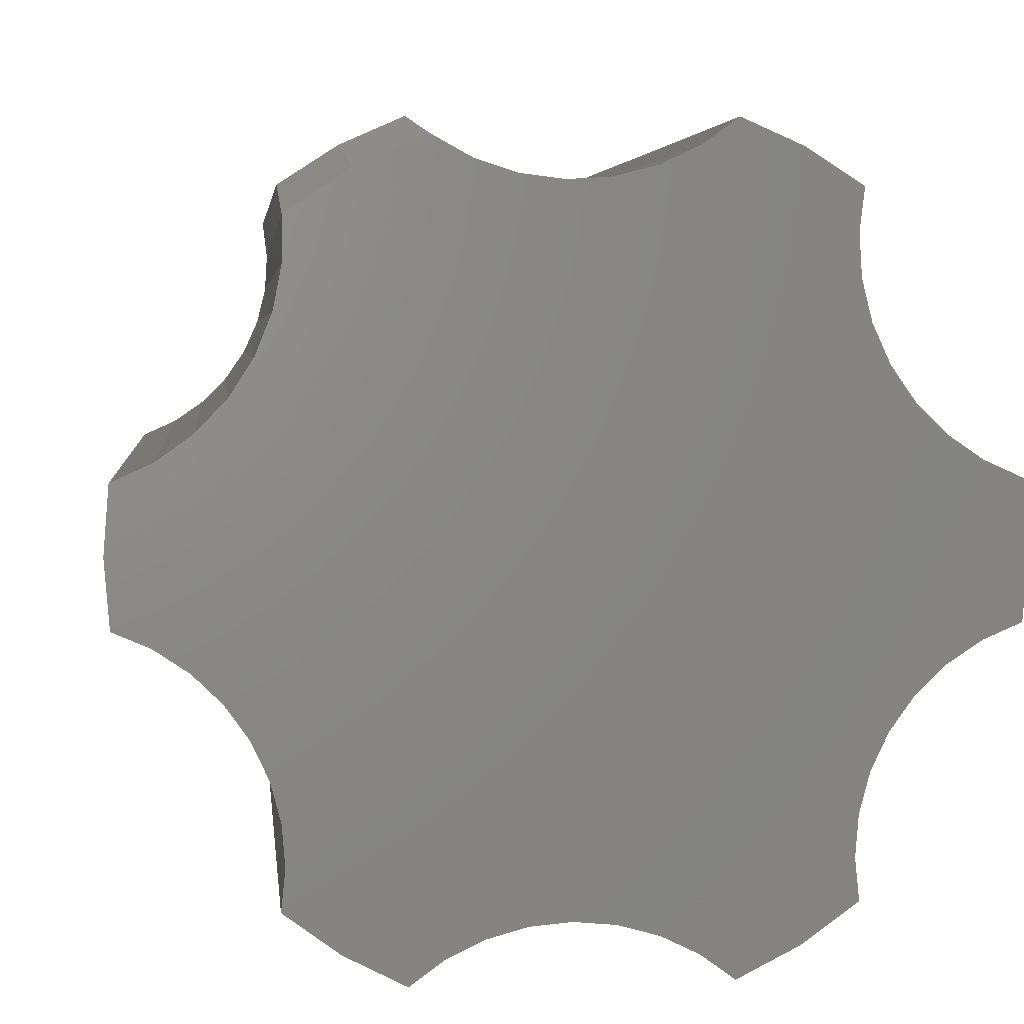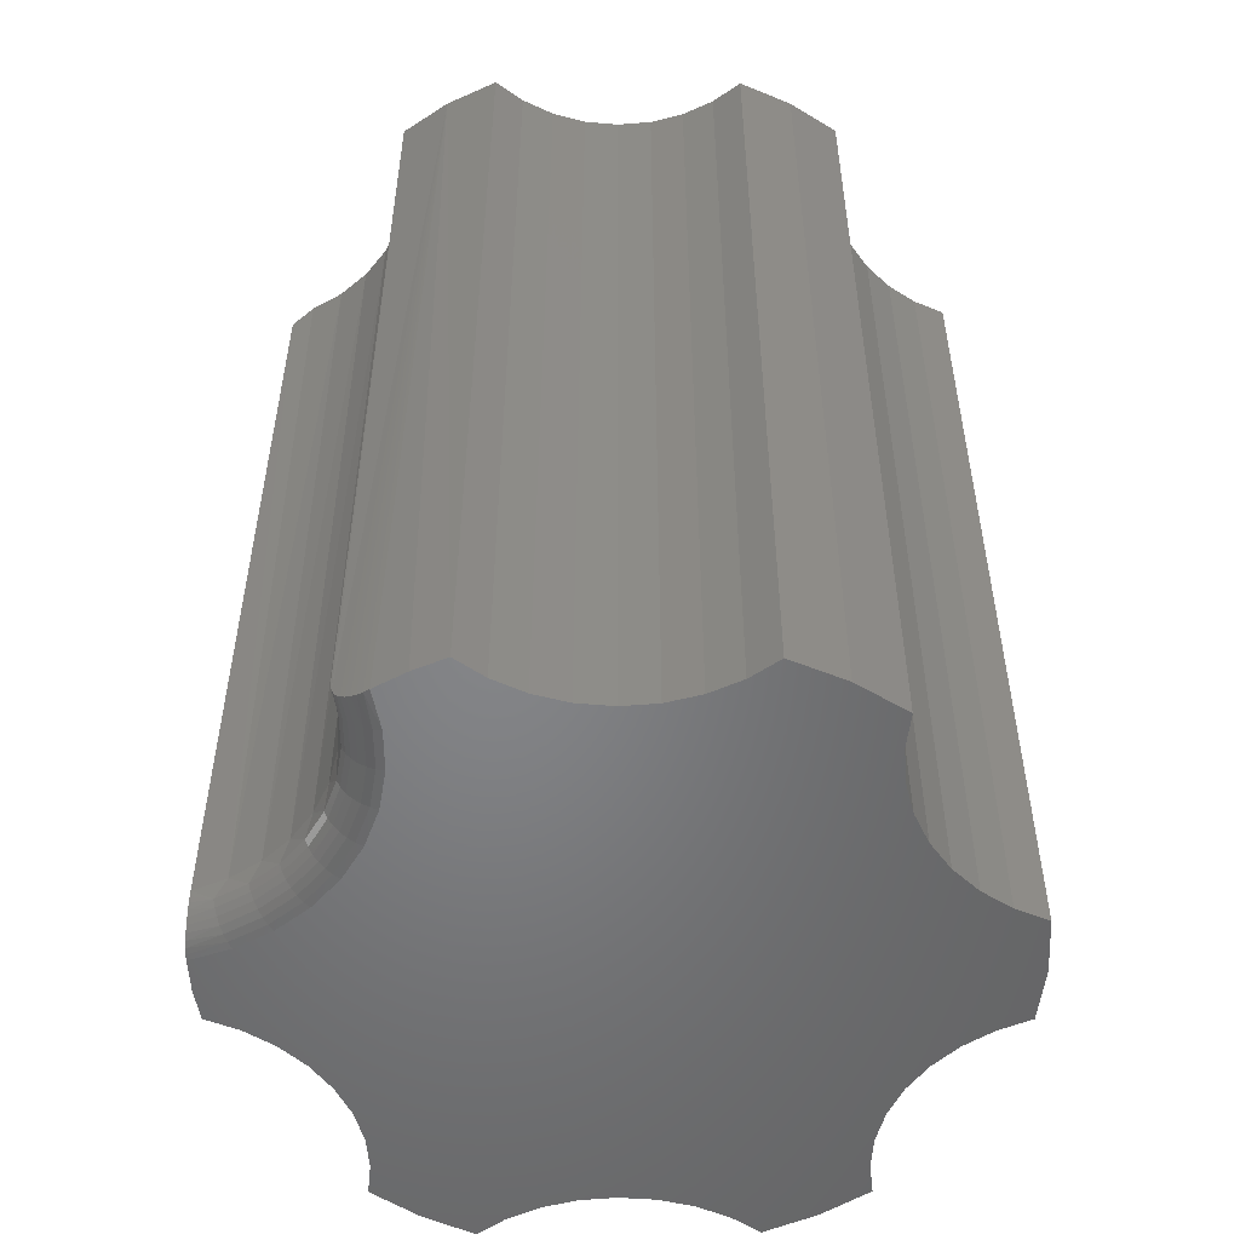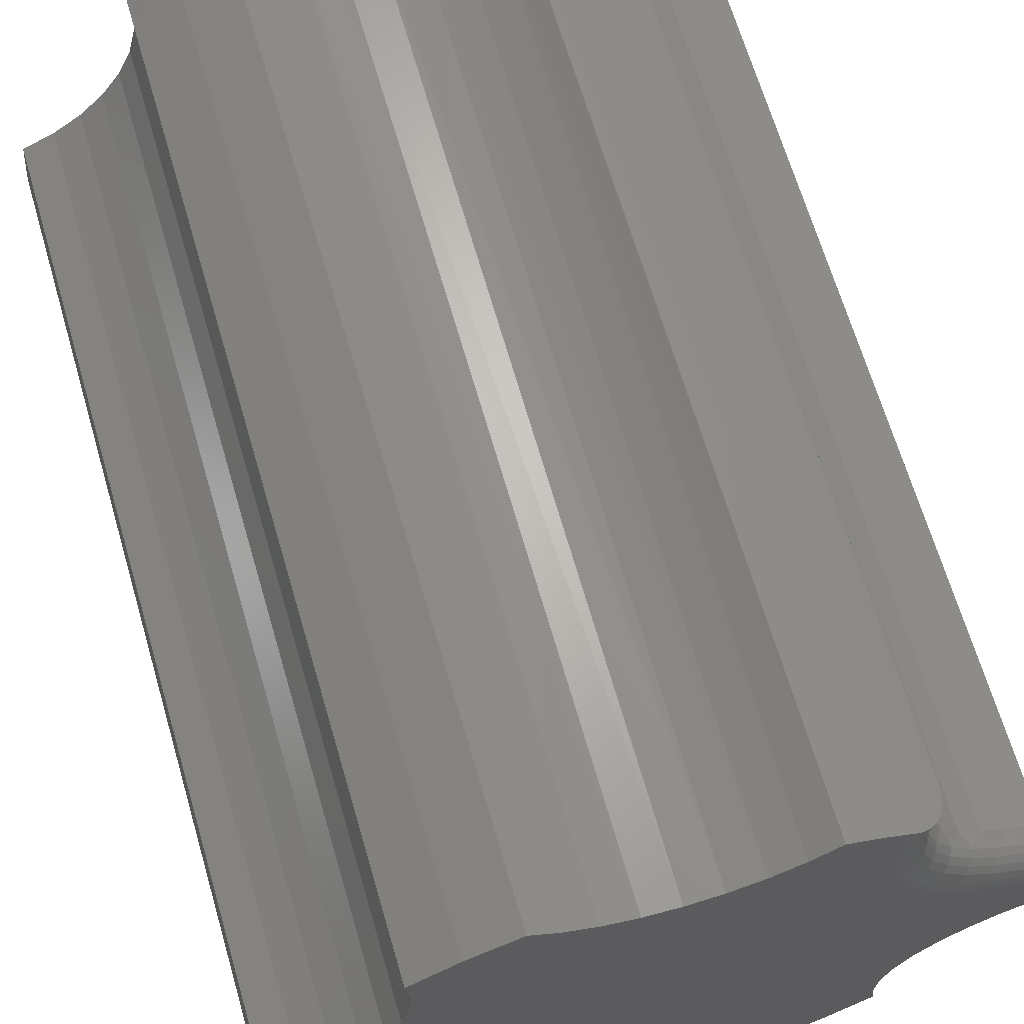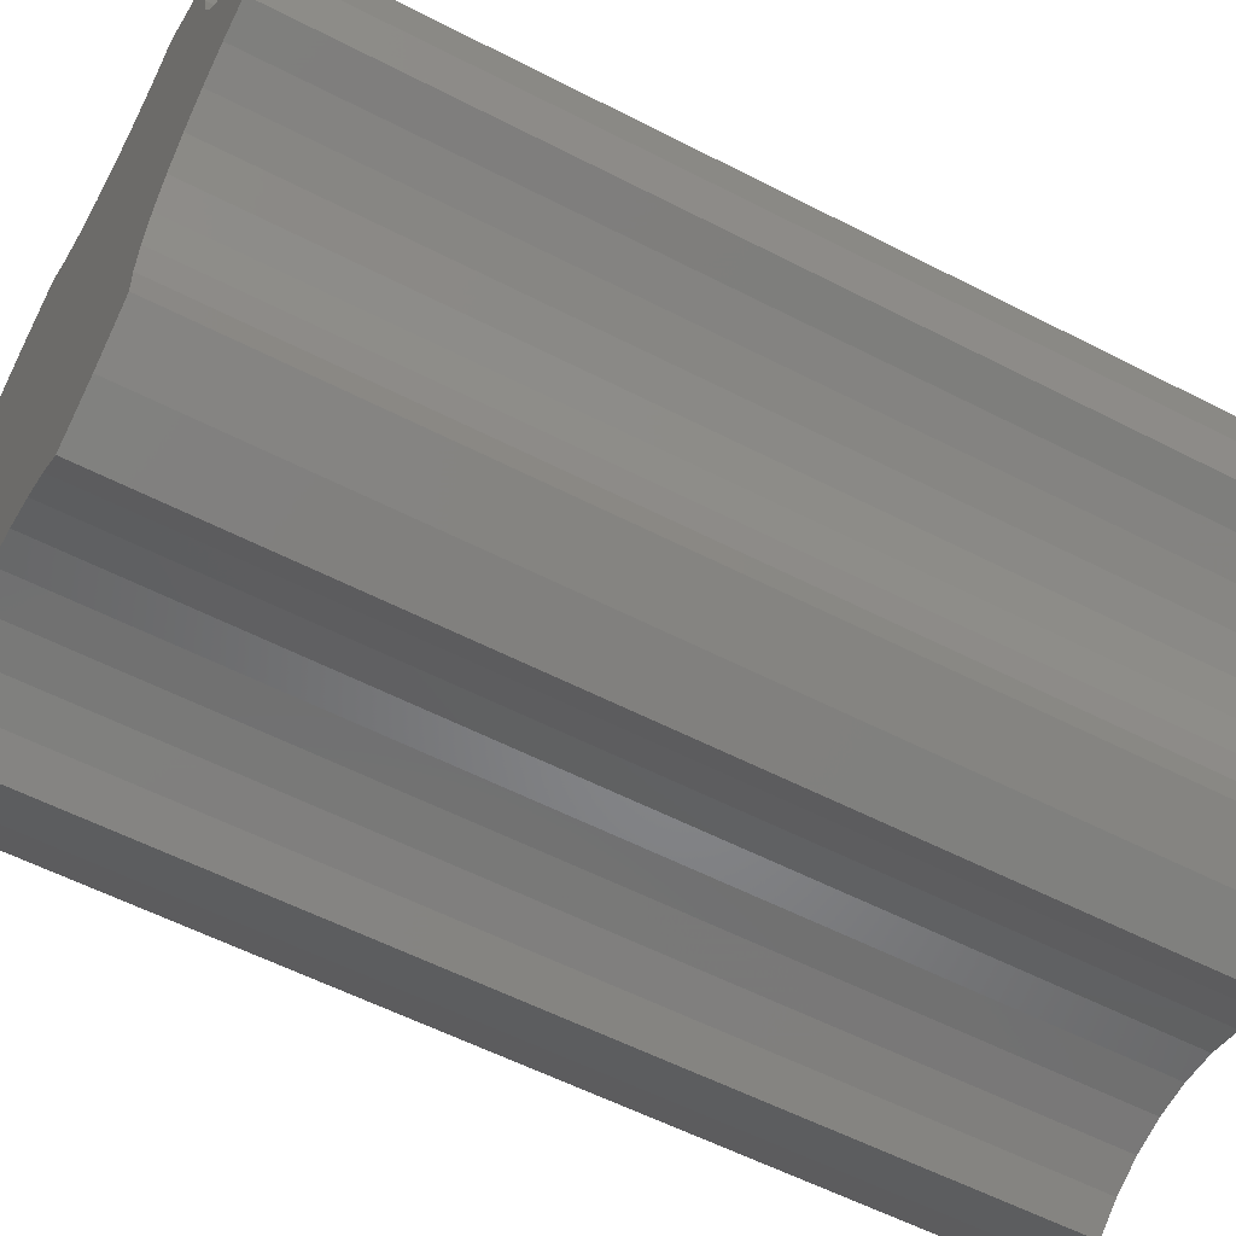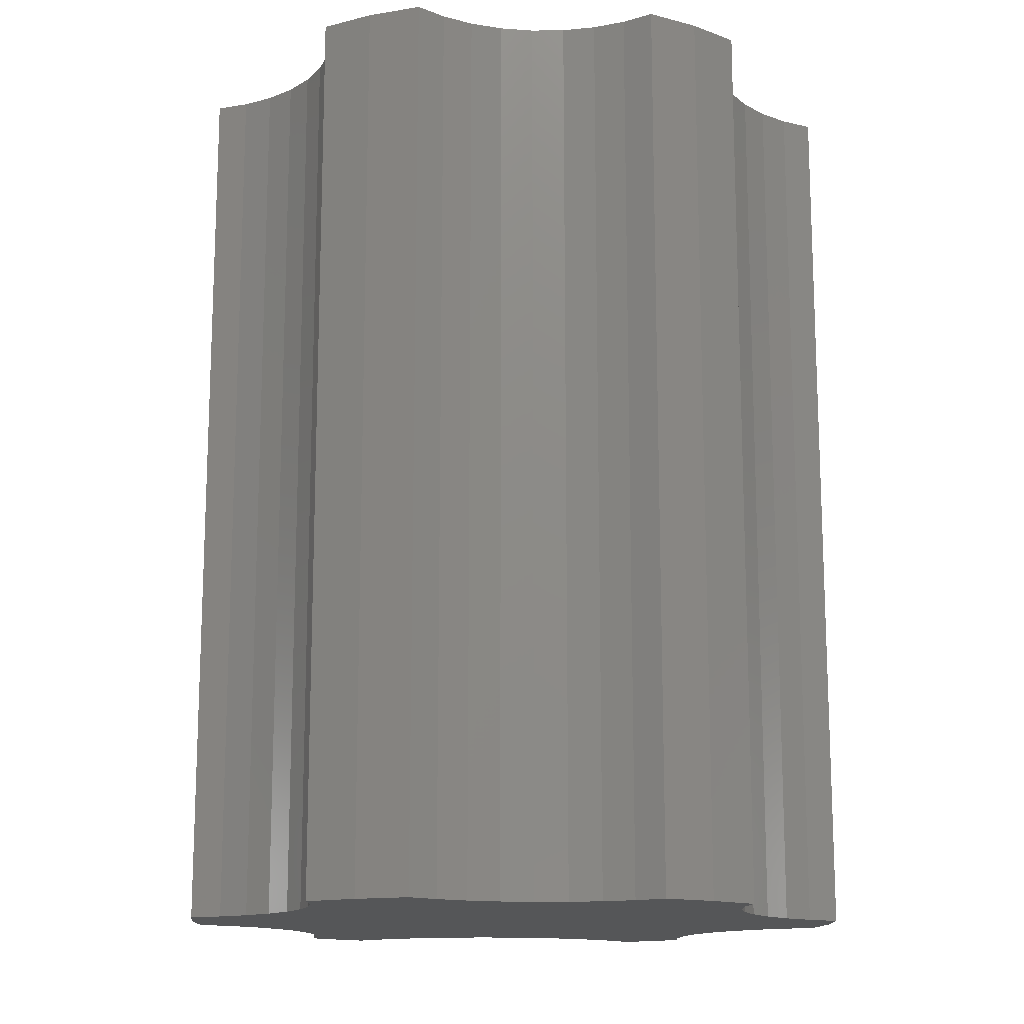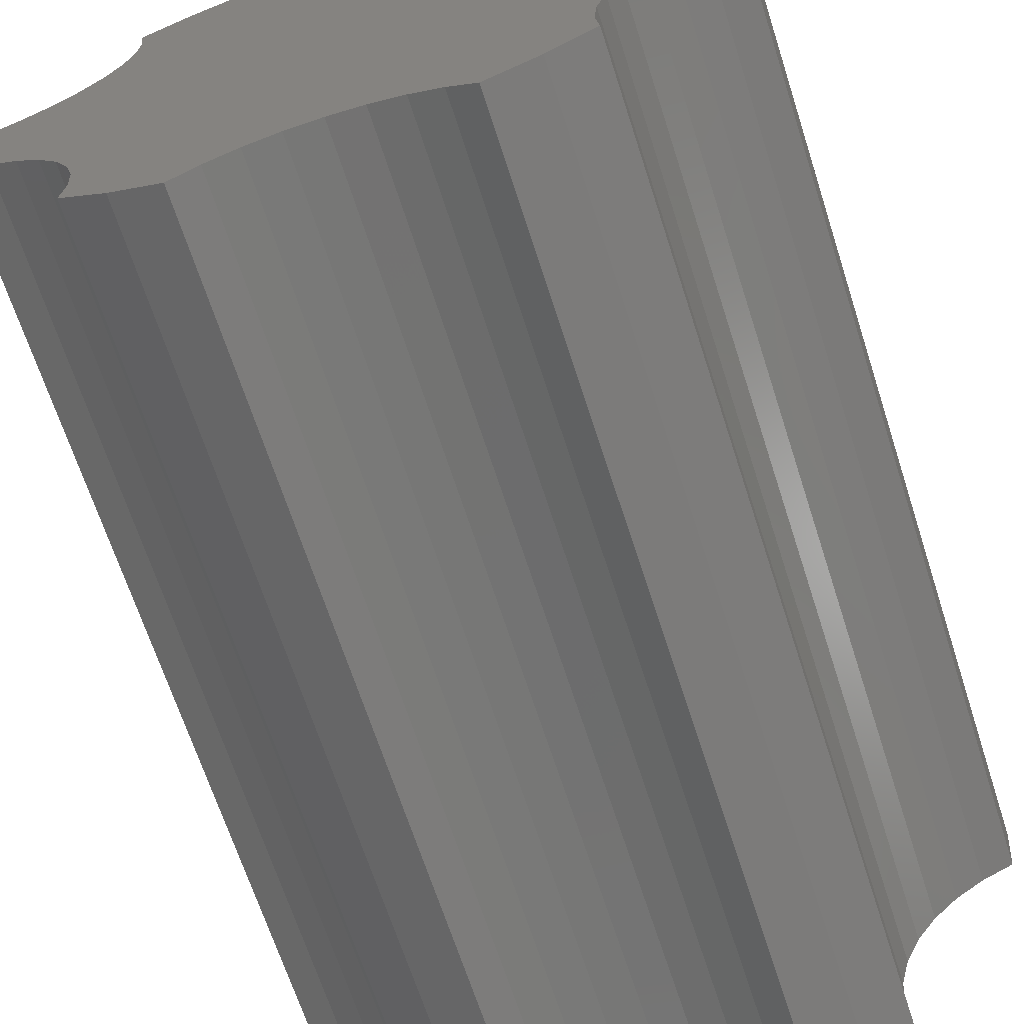
<metadata>
{"format":"stl","ext":"stl","renderer":"f3d","projection":"perspective","resolution":1024,"background":"white","views":[{"elev":3.9,"azim":-5.7,"up":"+Y"},{"elev":-52.2,"azim":-59.9,"up":"+Z"},{"elev":66.8,"azim":163.7,"up":"+Y"},{"elev":-57.4,"azim":61.8,"up":"+Y"},{"elev":-14.5,"azim":55.9,"up":"+Z"},{"elev":-67.4,"azim":-162.1,"up":"+Y"}]}
</metadata>
<code>
# stl→obj: 197 verts, 390 faces
v -0.1791 0.1641 0.03125
v -0.178 0.1725 0.75
v -0.1773 0.1919 0.03125
v -0.1836 0.1438 0.75
v -0.1858 0.1371 0.03125
v -0.1946 0.1167 0.75
v -0.1973 0.1117 0.03125
v -0.2105 0.09209 0.75
v -0.2132 0.0888 0.03125
v -0.2307 0.07096 0.75
v -0.1779 0.2018 0.75
v -0.1806 0.2196 0.7344
v -0.1806 0.2196 0.03125
v -0.2329 0.06914 0.03125
v -0.2558 0.05334 0.03125
v -0.2546 0.05404 0.75
v -0.2812 0.04194 0.03125
v -0.2812 0.04194 0.75
v -0.1792 0.2206 0.02157
v -0.1803 0.2198 0.02635
v -0.1438 0.2434 0.7344
v -0.153 0.2382 0
v -0.1572 0.2356 0.0003634
v -0.1615 0.233 0.001498
v -0.1655 0.2303 0.003374
v -0.1692 0.2278 0.005938
v -0.1725 0.2255 0.009124
v -0.1753 0.2235 0.01285
v -0.1776 0.2218 0.01703
v -0.1289 0.2508 0
v -0.1036 0.261 0.7344
v -0.1036 0.261 0
v -0.08148 0.2448 0
v -0.05678 0.2327 0
v 0.1378 0.2434 0
v 0.07556 0.2448 0
v 0.0977 0.261 0
v 0.05086 0.2327 0
v -0.08148 -0.2497 0
v -0.144 -0.2453 0
v -0.05678 -0.2377 0
v -0.1036 -0.266 0
v 0.1381 -0.2453 0
v 0.07556 -0.2497 0
v 0.05086 -0.2377 0
v 0.0977 -0.266 0
v 0.1747 0.2196 0
v -0.002961 0.2229 0
v 0.02439 0.2254 0
v 0.1747 -0.2186 0
v 0.02439 -0.2303 0
v -0.002961 -0.2278 0
v -0.1806 -0.2186 0
v -0.1778 -0.1916 0
v 0.1719 -0.1916 0
v -0.03032 -0.2303 0
v -0.1469 0.206 0
v -0.03032 0.2254 0
v 0.2499 0.05334 0
v -0.2003 0.05663 0
v 0.227 0.06914 0
v -0.1793 0.08174 0
v 0.2072 0.0888 0
v -0.163 0.1101 0
v 0.1914 0.1117 0
v -0.152 0.141 0
v 0.1799 0.1371 0
v -0.1466 0.1733 0
v 0.1731 0.1641 0
v 0.1714 0.1919 0
v -0.2846 0.008313 0
v -0.2538 0.01934 0
v 0.2789 -0.002467 0
v -0.2254 0.03561 0
v 0.2753 0.04194 0
v -0.2812 -0.04688 0
v -0.2843 -0.01936 0
v 0.2753 -0.04688 0
v 0.2083 -0.09158 0
v -0.2337 -0.07269 0
v 0.2278 -0.07269 0
v -0.2563 -0.05763 0
v 0.2504 -0.05763 0
v -0.2142 -0.09158 0
v 0.1925 -0.1137 0
v -0.1984 -0.1137 0
v 0.1809 -0.1382 0
v -0.1868 -0.1382 0
v 0.174 -0.1645 0
v -0.1799 -0.1645 0
v -0.2815 0.04022 0.02157
v -0.2813 0.04151 0.02635
v -0.2848 -0.002467 0.75
v -0.2818 0.03813 0.01704
v -0.2822 0.03531 0.01286
v -0.2827 0.03182 0.009137
v -0.2832 0.02777 0.005951
v -0.2836 0.02325 0.003385
v -0.284 0.01839 0.001506
v -0.2844 0.01332 0.0003669
v -0.2812 -0.04688 0.75
v -0.1756 0.2031 0.01929
v -0.2659 0.04556 0.01929
v -0.2419 0.0593 0.01929
v -0.2207 0.07704 0.01929
v -0.203 0.09824 0.01929
v -0.1892 0.1222 0.01929
v -0.1799 0.1483 0.01929
v -0.1753 0.1755 0.01929
v -0.153 0.2054 0.0006005
v -0.1588 0.2048 0.002379
v -0.1642 0.2043 0.005267
v -0.1689 0.2038 0.009153
v -0.1728 0.2034 0.01389
v -0.2563 0.02488 0.0006005
v -0.2588 0.0302 0.002379
v -0.261 0.03511 0.005267
v -0.263 0.03941 0.009153
v -0.2646 0.04294 0.01389
v -0.2289 0.04062 0.0006005
v -0.2322 0.04542 0.002379
v -0.2353 0.04986 0.005267
v -0.238 0.05374 0.009153
v -0.2402 0.05693 0.01389
v -0.2046 0.06094 0.0006005
v -0.2087 0.06509 0.002379
v -0.2125 0.06891 0.005267
v -0.2159 0.07225 0.009153
v -0.2186 0.075 0.01389
v -0.1843 0.08522 0.0006005
v -0.1891 0.08857 0.002379
v -0.1935 0.09166 0.005267
v -0.1974 0.09437 0.009153
v -0.2006 0.09659 0.01389
v -0.1685 0.1127 0.0006005
v -0.1739 0.1152 0.002379
v -0.1788 0.1174 0.005267
v -0.1831 0.1194 0.009153
v -0.1866 0.121 0.01389
v -0.1579 0.1425 0.0006005
v -0.1636 0.144 0.002379
v -0.1688 0.1454 0.005267
v -0.1734 0.1465 0.009153
v -0.1771 0.1475 0.01389
v -0.1526 0.1737 0.0006005
v -0.1585 0.1742 0.002379
v -0.1639 0.1746 0.005267
v -0.1686 0.175 0.009153
v -0.1725 0.1753 0.01389
v 0.0977 0.261 0.75
v 0.0745 0.2441 0.75
v 0.1378 0.2434 0.75
v 0.04854 0.2319 0.75
v -0.05678 -0.2377 0.75
v -0.144 -0.2453 0.75
v -0.08148 -0.2497 0.75
v -0.1036 -0.266 0.75
v -0.08875 0.2494 0.75
v -0.1357 0.23 0.75
v -0.06364 0.2355 0.75
v -0.03636 0.2266 0.75
v 0.05086 -0.2377 0.75
v 0.07556 -0.2497 0.75
v 0.1381 -0.2453 0.75
v 0.0977 -0.266 0.75
v 0.1731 0.1641 0.75
v 0.1714 0.1919 0.75
v 0.1747 0.2196 0.75
v -0.007897 0.223 0.75
v 0.02074 0.2248 0.75
v 0.1747 -0.2186 0.75
v -0.002961 -0.2278 0.75
v 0.02439 -0.2303 0.75
v -0.1806 -0.2186 0.75
v -0.03032 -0.2303 0.75
v 0.1719 -0.1916 0.75
v -0.1778 -0.1916 0.75
v 0.1799 0.1371 0.75
v 0.1914 0.1117 0.75
v 0.2072 0.0888 0.75
v 0.227 0.06914 0.75
v 0.2499 0.05334 0.75
v 0.2753 0.04194 0.75
v 0.2789 -0.002467 0.75
v 0.2753 -0.04688 0.75
v 0.2504 -0.05763 0.75
v -0.2563 -0.05763 0.75
v 0.2278 -0.07269 0.75
v -0.2337 -0.07269 0.75
v 0.2083 -0.09158 0.75
v -0.2142 -0.09158 0.75
v 0.1925 -0.1137 0.75
v -0.1984 -0.1137 0.75
v 0.1809 -0.1382 0.75
v -0.1868 -0.1382 0.75
v 0.174 -0.1645 0.75
v -0.1799 -0.1645 0.75
f 1 2 3
f 4 2 1
f 5 4 1
f 6 4 5
f 7 6 5
f 8 6 7
f 9 8 7
f 10 8 9
f 2 11 3
f 3 11 12
f 3 12 13
f 9 14 10
f 10 14 15
f 10 15 16
f 16 15 17
f 16 17 18
f 13 19 20
f 12 21 22
f 12 22 23
f 12 23 24
f 12 24 25
f 12 25 26
f 12 26 27
f 12 27 28
f 12 28 29
f 12 29 19
f 12 19 13
f 22 21 30
f 30 21 31
f 30 31 32
f 30 33 22
f 33 34 22
f 35 36 37
f 38 36 35
f 39 40 41
f 40 39 42
f 43 44 45
f 44 43 46
f 33 30 32
f 47 48 49
f 47 49 38
f 47 38 35
f 50 43 45
f 50 45 51
f 50 51 52
f 53 54 55
f 53 55 50
f 53 50 52
f 53 52 56
f 53 56 41
f 53 41 40
f 57 22 34
f 57 34 58
f 57 58 48
f 59 60 61
f 61 60 62
f 61 62 63
f 63 62 64
f 63 64 65
f 65 64 66
f 65 66 67
f 67 66 68
f 67 68 69
f 69 68 57
f 69 57 70
f 70 57 48
f 70 48 47
f 71 72 73
f 73 72 74
f 73 74 75
f 75 74 60
f 75 60 59
f 76 77 78
f 78 77 71
f 78 71 73
f 79 80 81
f 81 80 82
f 81 82 83
f 83 82 76
f 83 76 78
f 80 79 84
f 84 79 85
f 84 85 86
f 86 85 87
f 86 87 88
f 88 87 89
f 88 89 90
f 90 89 55
f 90 55 54
f 17 91 18
f 17 92 91
f 93 18 91
f 93 91 94
f 93 94 95
f 93 95 96
f 93 96 97
f 93 97 98
f 93 98 99
f 93 99 100
f 93 100 71
f 93 71 77
f 93 77 76
f 93 76 101
f 13 102 3
f 13 20 102
f 17 103 92
f 17 15 103
f 14 104 15
f 9 105 14
f 7 106 9
f 5 107 7
f 1 108 5
f 3 109 1
f 22 57 23
f 57 110 23
f 24 23 110
f 110 111 24
f 24 111 25
f 25 111 112
f 25 112 26
f 26 112 113
f 26 113 27
f 28 27 113
f 113 114 28
f 29 28 114
f 114 102 29
f 29 102 19
f 102 20 19
f 71 100 72
f 72 100 115
f 115 100 99
f 115 99 116
f 99 98 116
f 117 116 98
f 98 97 117
f 117 97 96
f 117 96 118
f 118 96 95
f 118 95 119
f 119 95 94
f 119 94 103
f 94 91 103
f 103 91 92
f 74 72 120
f 120 72 115
f 120 115 121
f 121 115 116
f 121 116 122
f 122 116 117
f 122 117 123
f 123 117 118
f 123 118 124
f 124 118 119
f 124 119 104
f 104 119 103
f 104 103 15
f 60 74 125
f 125 74 120
f 125 120 126
f 126 120 121
f 126 121 127
f 127 121 122
f 127 122 128
f 128 122 123
f 128 123 129
f 129 123 124
f 129 124 105
f 105 124 104
f 105 104 14
f 62 60 130
f 130 60 125
f 130 125 131
f 131 125 126
f 131 126 132
f 132 126 127
f 132 127 133
f 133 127 128
f 133 128 134
f 134 128 129
f 134 129 106
f 106 129 105
f 106 105 9
f 64 62 135
f 135 62 130
f 135 130 136
f 136 130 131
f 136 131 137
f 137 131 132
f 137 132 138
f 138 132 133
f 138 133 139
f 139 133 134
f 139 134 107
f 107 134 106
f 107 106 7
f 66 64 140
f 140 64 135
f 140 135 141
f 141 135 136
f 141 136 142
f 142 136 137
f 142 137 143
f 143 137 138
f 143 138 144
f 144 138 139
f 144 139 108
f 108 139 107
f 108 107 5
f 68 66 145
f 145 66 140
f 145 140 146
f 146 140 141
f 146 141 147
f 147 141 142
f 147 142 148
f 148 142 143
f 148 143 149
f 149 143 144
f 149 144 109
f 109 144 108
f 109 108 1
f 57 68 110
f 110 68 145
f 110 145 111
f 111 145 146
f 111 146 112
f 112 146 147
f 112 147 113
f 113 147 148
f 113 148 114
f 114 148 149
f 114 149 102
f 102 149 109
f 102 109 3
f 150 151 152
f 152 151 153
f 154 155 156
f 157 156 155
f 158 159 160
f 160 159 161
f 162 163 164
f 165 164 163
f 11 2 166
f 11 166 167
f 11 167 168
f 11 168 169
f 11 169 161
f 11 161 159
f 168 152 153
f 168 153 170
f 168 170 169
f 171 172 173
f 171 173 162
f 171 162 164
f 174 155 154
f 174 154 175
f 174 175 172
f 174 172 171
f 174 171 176
f 174 176 177
f 166 2 178
f 178 2 4
f 178 4 179
f 179 4 6
f 179 6 180
f 180 6 8
f 180 8 181
f 181 8 10
f 181 10 182
f 182 10 16
f 182 16 183
f 183 16 18
f 183 18 184
f 184 18 93
f 184 93 185
f 185 93 101
f 185 101 186
f 186 101 187
f 186 187 188
f 188 187 189
f 188 189 190
f 190 189 191
f 190 191 192
f 192 191 193
f 192 193 194
f 194 193 195
f 194 195 196
f 196 195 197
f 196 197 176
f 176 197 177
f 49 170 153
f 170 49 48
f 48 169 170
f 169 48 58
f 58 161 169
f 161 58 34
f 34 160 161
f 160 34 33
f 49 153 38
f 38 153 151
f 38 151 36
f 36 151 150
f 36 150 37
f 160 33 158
f 158 33 32
f 158 32 31
f 11 159 12
f 159 21 12
f 21 159 31
f 159 158 31
f 86 191 84
f 84 191 189
f 84 189 80
f 80 189 187
f 80 187 82
f 82 187 101
f 82 101 76
f 191 86 193
f 193 86 88
f 193 88 195
f 195 88 90
f 195 90 197
f 197 90 54
f 197 54 177
f 177 54 53
f 177 53 174
f 37 150 35
f 35 150 152
f 35 152 47
f 47 152 168
f 65 180 63
f 63 180 181
f 63 181 61
f 61 181 182
f 61 182 59
f 59 182 183
f 59 183 75
f 180 65 179
f 179 65 67
f 179 67 178
f 178 67 69
f 178 69 166
f 166 69 70
f 166 70 167
f 167 70 47
f 167 47 168
f 75 183 73
f 73 183 184
f 73 184 78
f 78 184 185
f 85 194 87
f 87 194 196
f 87 196 89
f 89 196 176
f 89 176 55
f 55 176 171
f 55 171 50
f 194 85 192
f 192 85 79
f 192 79 190
f 190 79 81
f 190 81 188
f 188 81 83
f 188 83 186
f 186 83 78
f 186 78 185
f 50 171 43
f 43 171 164
f 43 164 46
f 46 164 165
f 52 175 56
f 56 175 154
f 56 154 41
f 41 154 156
f 41 156 39
f 39 156 157
f 39 157 42
f 175 52 172
f 172 52 51
f 172 51 173
f 173 51 45
f 173 45 162
f 162 45 44
f 162 44 163
f 163 44 46
f 163 46 165
f 42 157 40
f 40 157 155
f 40 155 53
f 53 155 174

</code>
